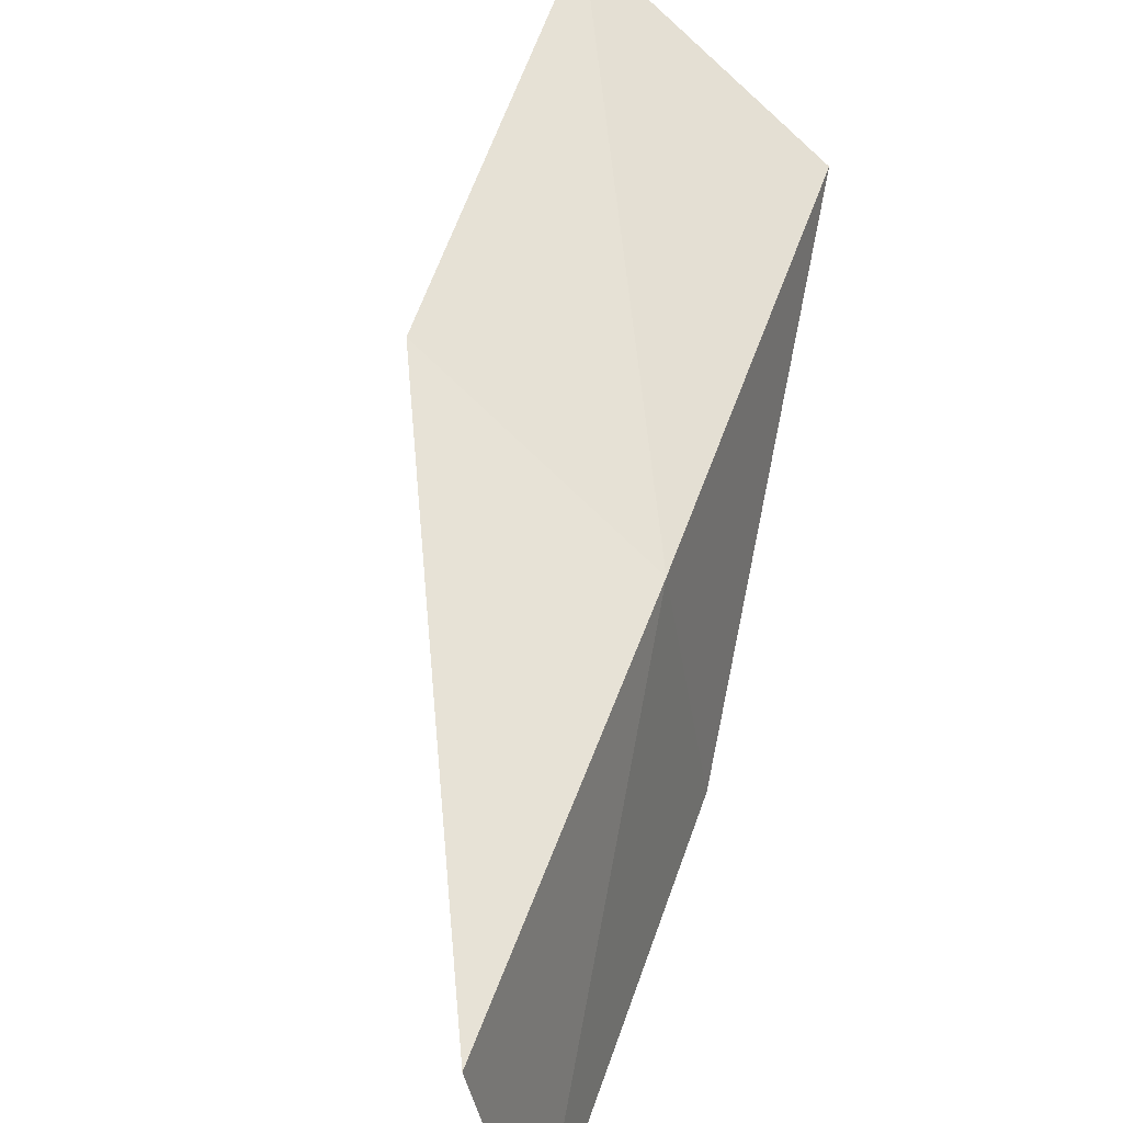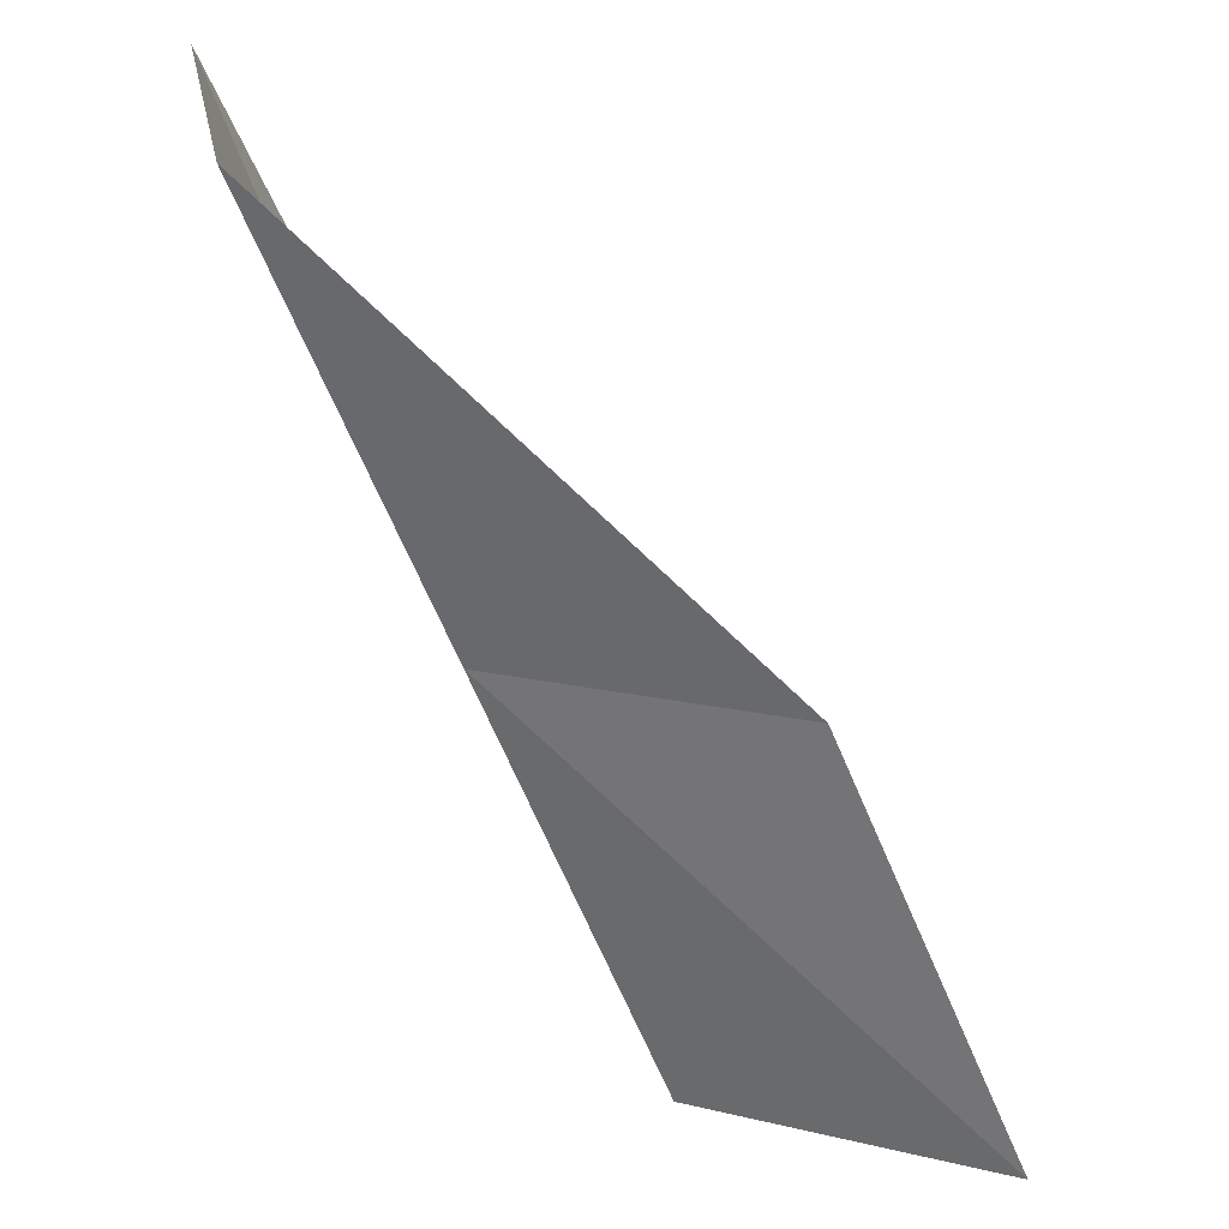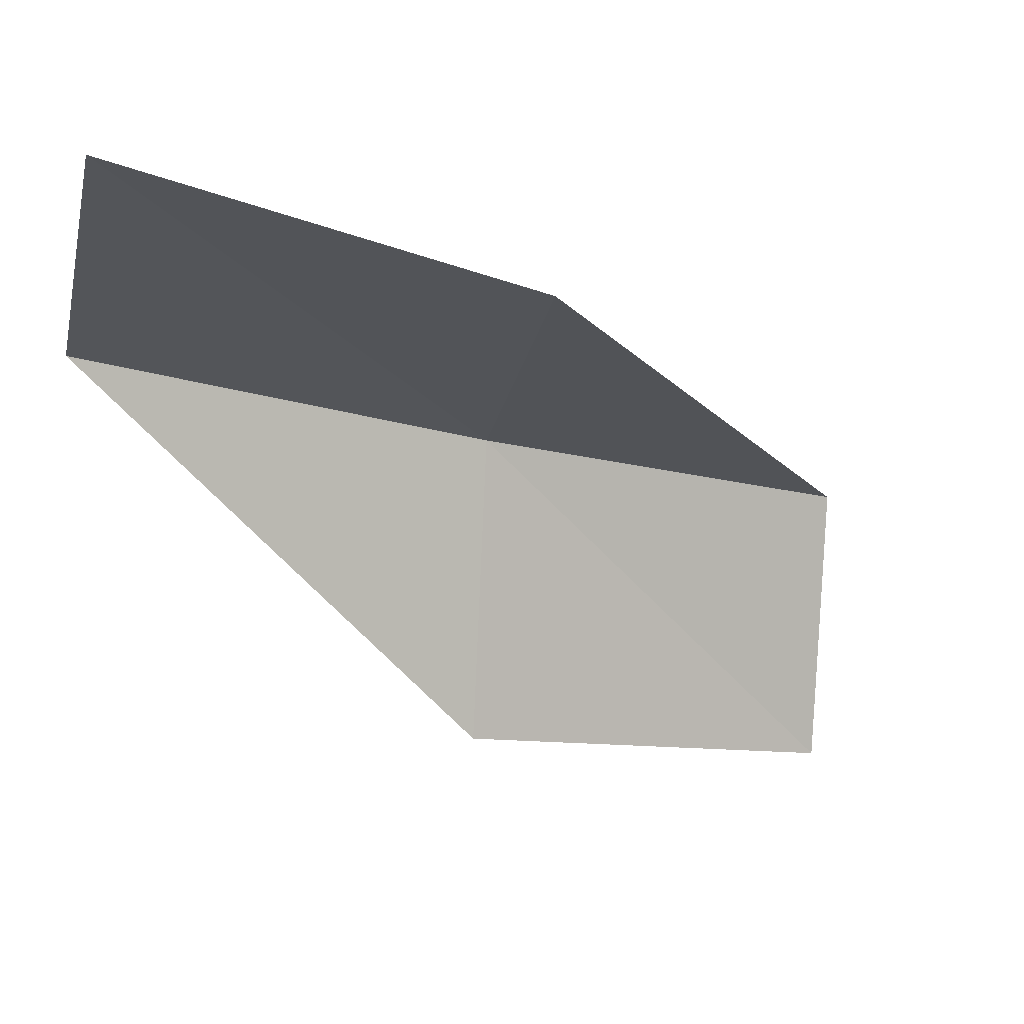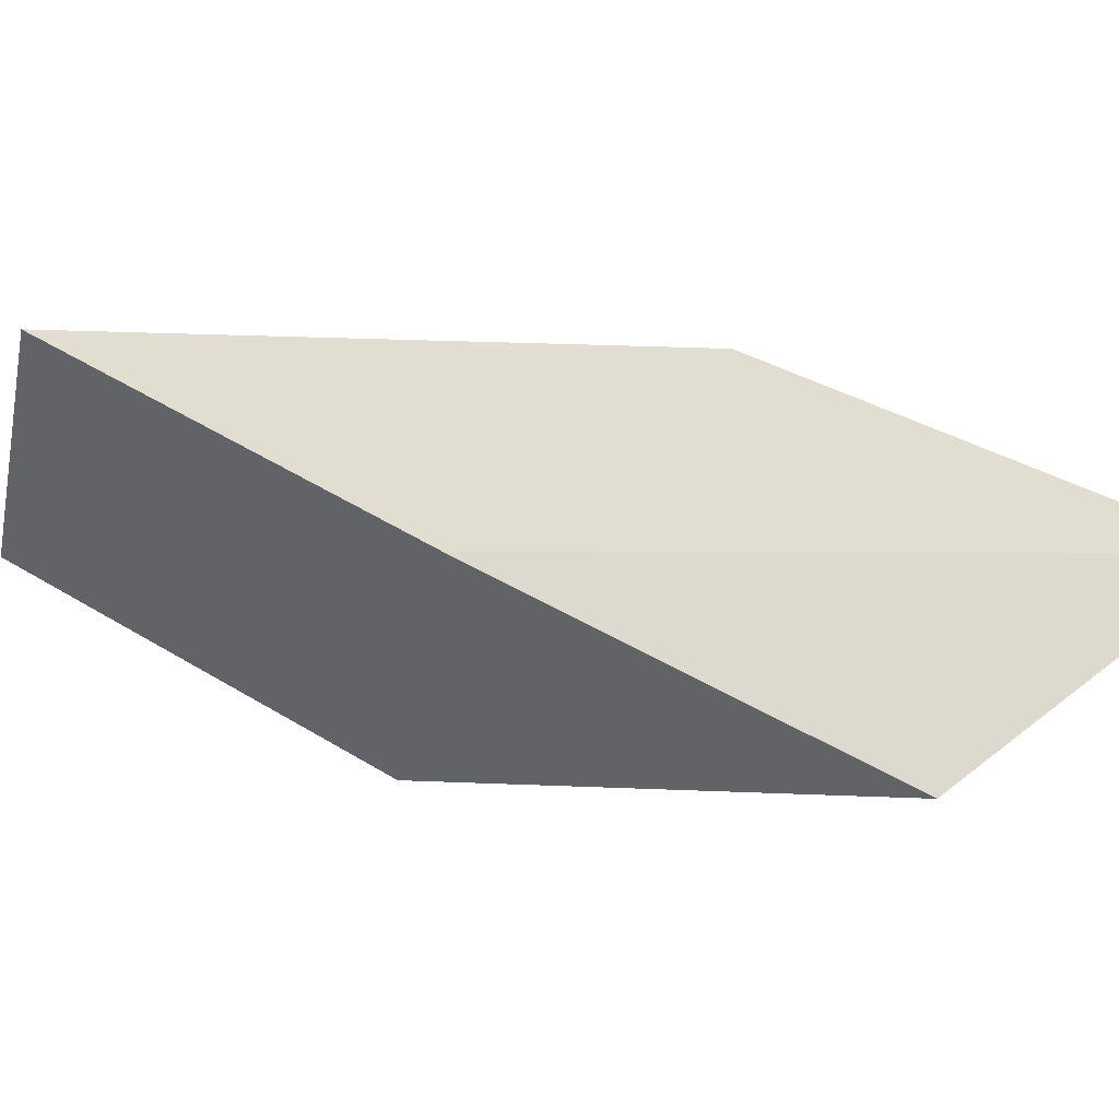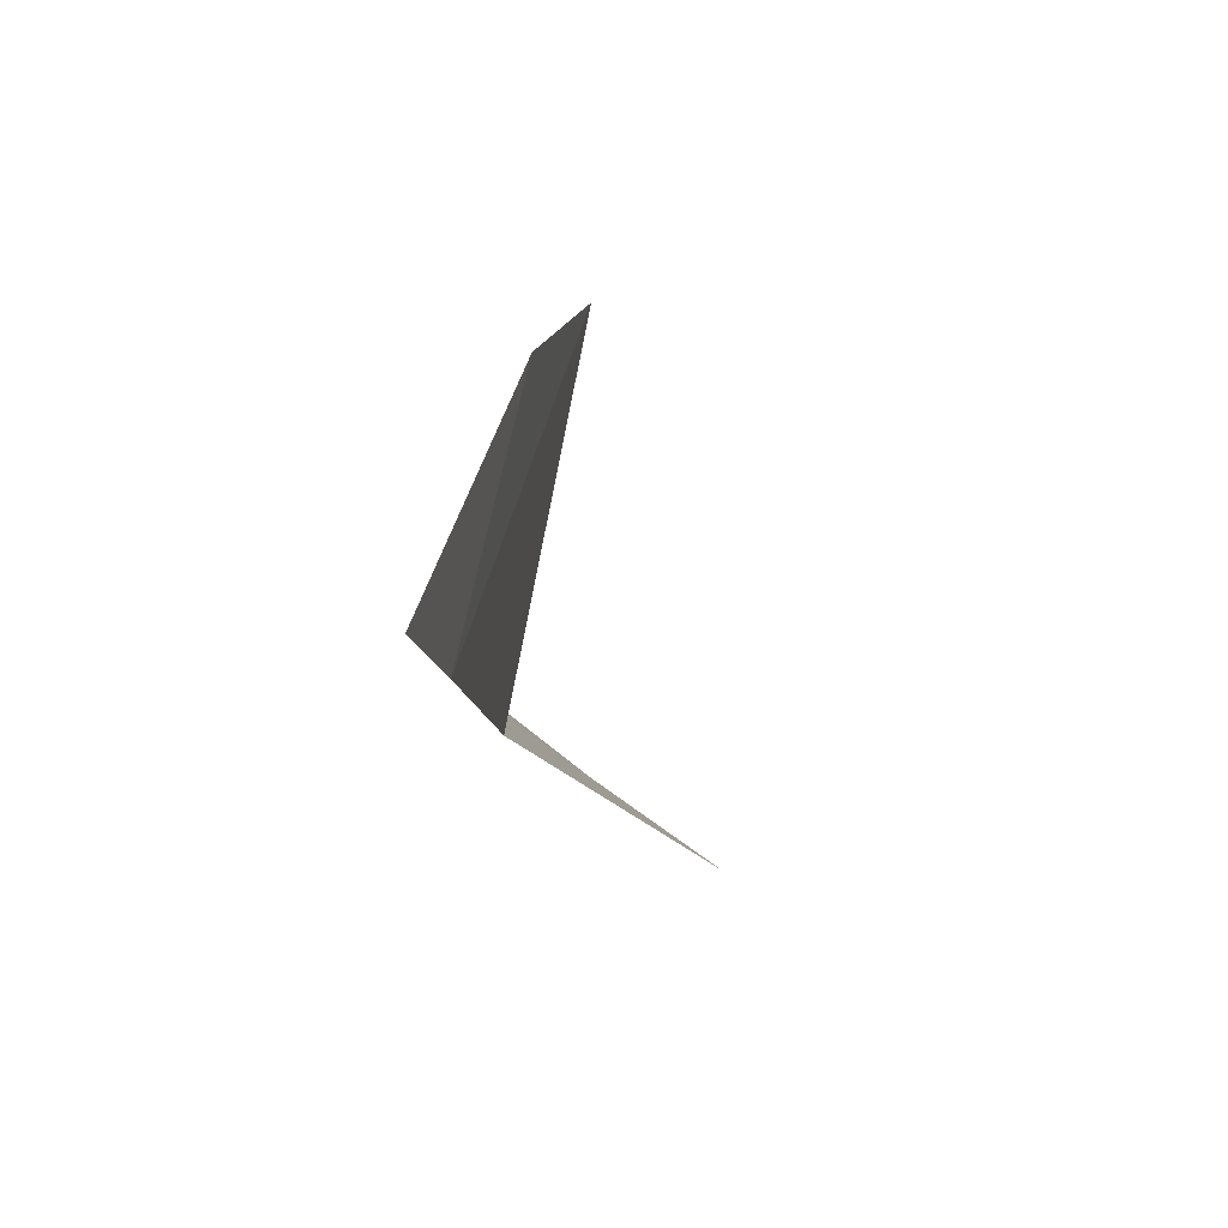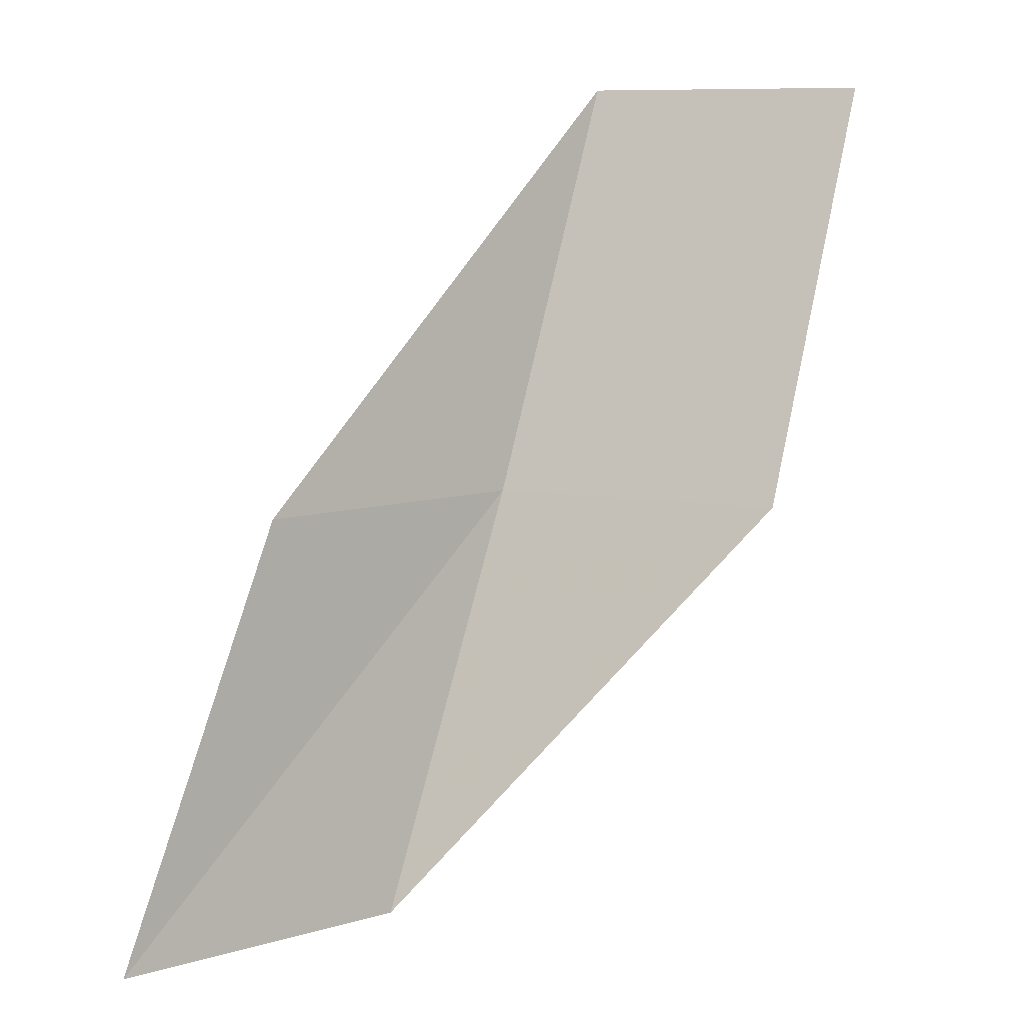
<metadata>
{"format":"obj","ext":"obj","renderer":"f3d","projection":"perspective","resolution":1024,"background":"white","views":[{"elev":56.7,"azim":42.3,"up":"+Y"},{"elev":29.6,"azim":-176.8,"up":"+Z"},{"elev":-11.2,"azim":-102.7,"up":"+Y"},{"elev":52.5,"azim":145.6,"up":"+Y"},{"elev":-65.4,"azim":-116.8,"up":"+Z"},{"elev":8.8,"azim":-54.3,"up":"+Z"}]}
</metadata>
<code>
v -19.91 -19.54 70.03
v -23.02 -18.83 70.03
v -18.09 -19.59 74.54
v -17.32 -22.54 74.54
v -19.26 -22.66 70.03
v -24.97 -18.45 65.53
v -21.77 -19.35 65.53
f 1 3 2
f 1 5 4
f 1 4 3
f 1 6 7
f 1 2 6
f 1 7 5

</code>
